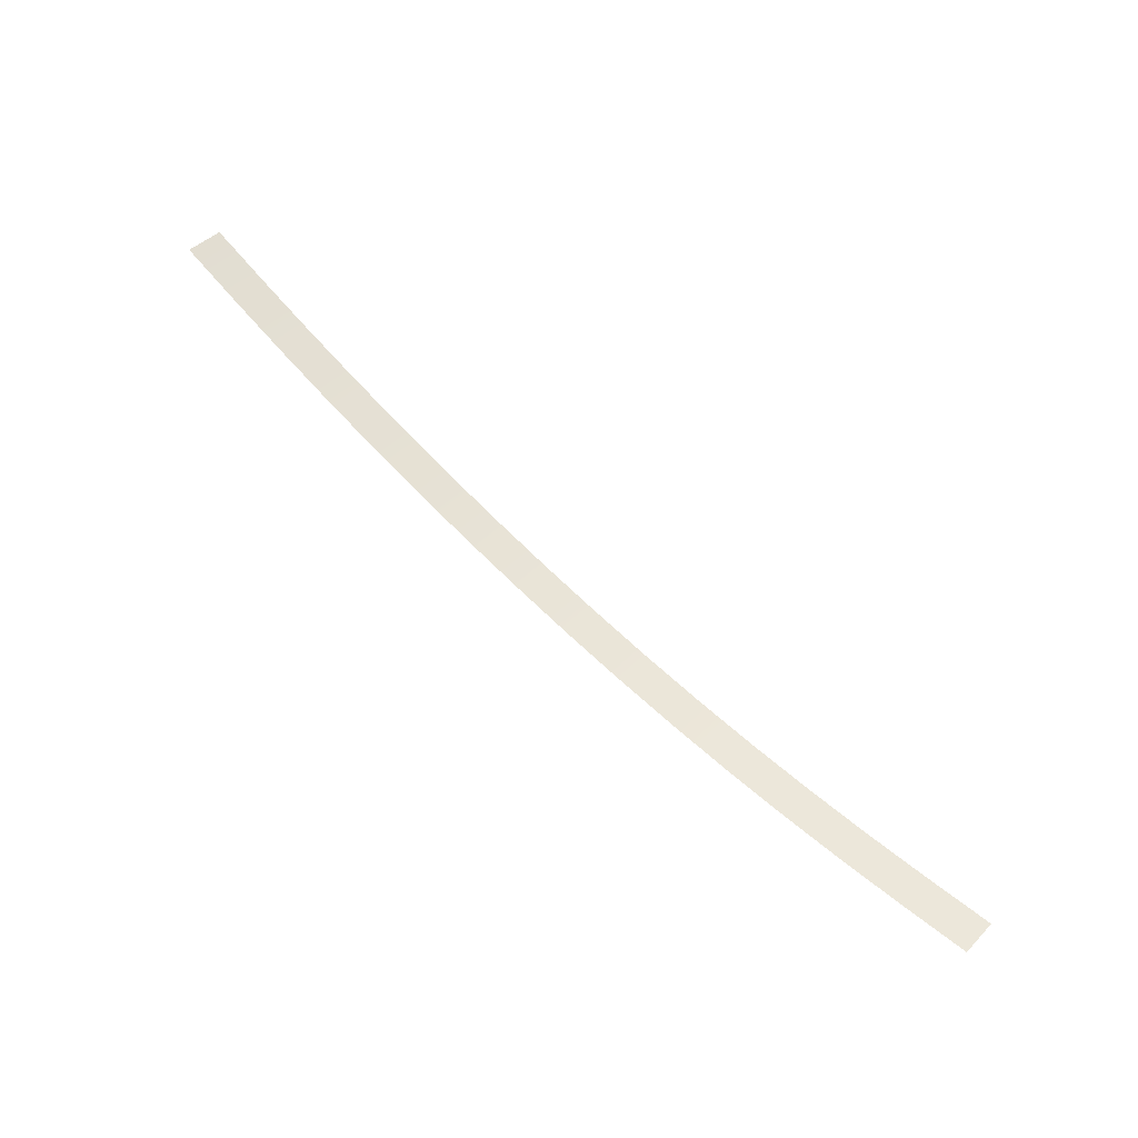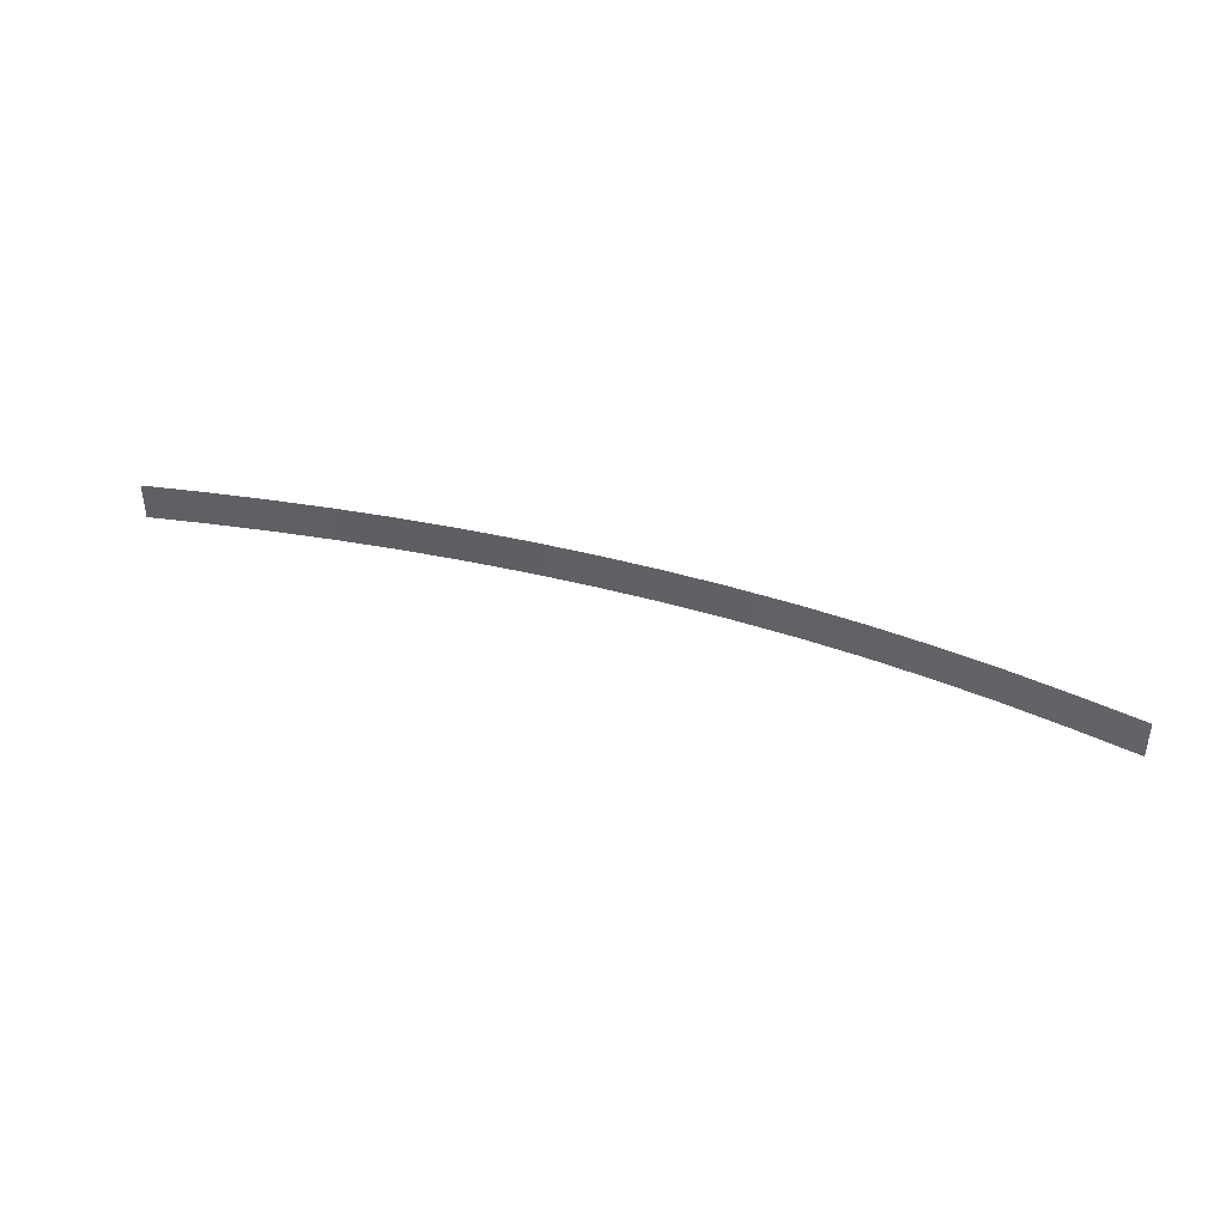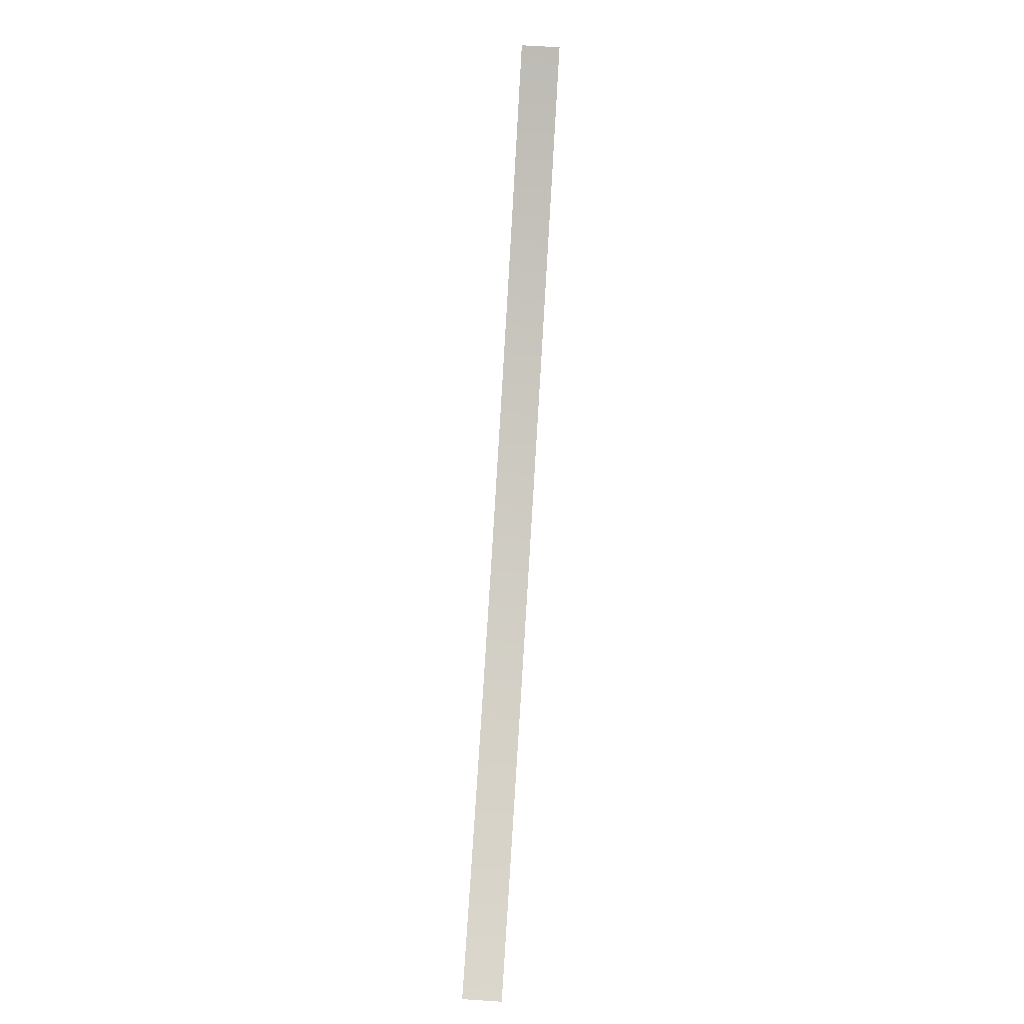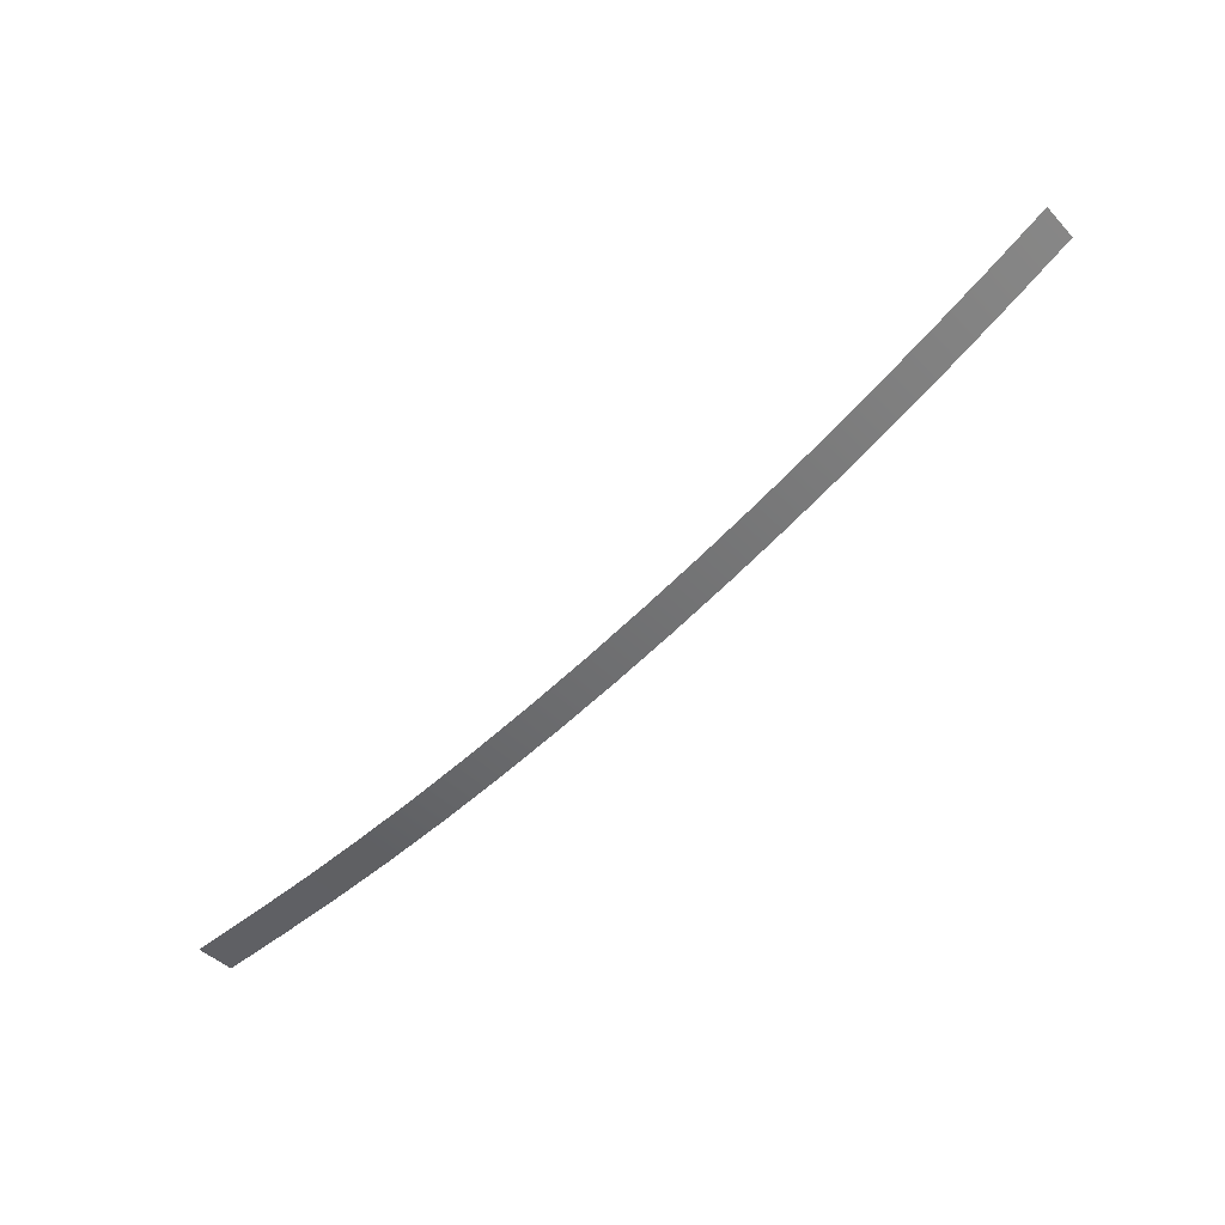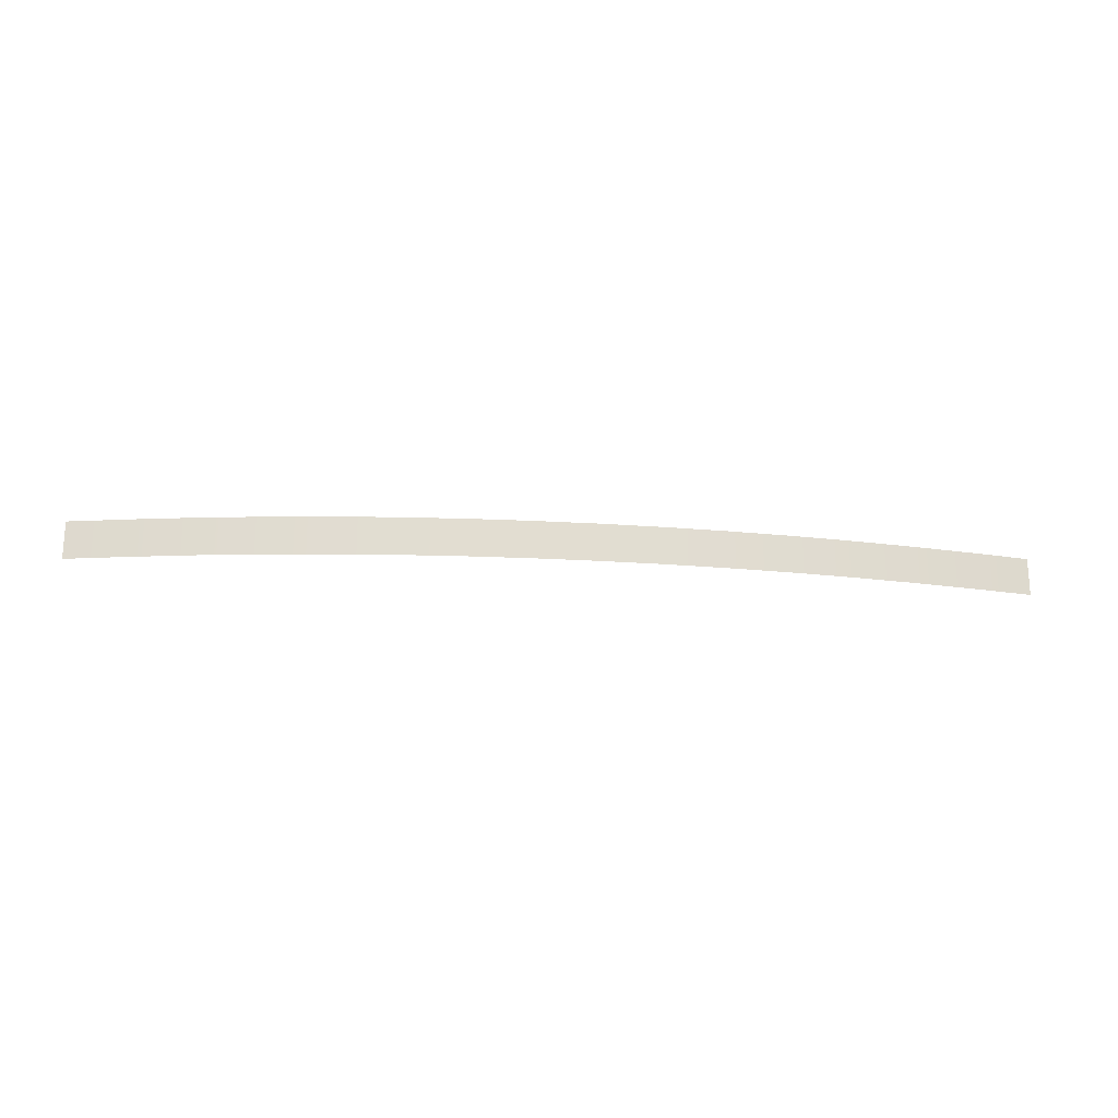
<metadata>
{"format":"obj","ext":"obj","renderer":"f3d","projection":"perspective","resolution":1024,"background":"white","views":[{"elev":43.3,"azim":40.2,"up":"+Z"},{"elev":41.3,"azim":38.4,"up":"+Y"},{"elev":66.1,"azim":93.7,"up":"+Z"},{"elev":-42.3,"azim":-140.7,"up":"+Z"},{"elev":-20.7,"azim":-167.6,"up":"+Y"}]}
</metadata>
<code>
g object_1
v 1.496 0 8.149
v 1.496 1 8.149
v 2.921 0 7.36
v 2.921 1 7.36
v 4.444 0 6.557
v 4.444 1 6.557
v 5.89 0 5.836
v 5.89 1 5.836
v 7.394 0 5.131
v 7.394 1 5.131
v 8.92 0 4.465
v 8.92 1 4.465
v 10.46 0 3.838
v 10.46 1 3.838
v 12.03 0 3.251
v 12.03 1 3.251
v 13.6 0 2.709
v 13.6 1 2.709
v 15.15 0 2.226
v 15.15 1 2.226
v 16.8 0 1.762
v 16.8 1 1.762
v 18.41 0 1.364
v 18.41 1 1.364
v 20.04 0 1.018
v 20.04 1 1.018
v 21.67 0 0.7213
v 21.67 1 0.7213
v 23.29 0 0.4754
v 23.29 1 0.4754
v 25 0 0.25
v 25 1 0.25
f 4 2 1 3
f 6 4 3 5
f 8 6 5 7
f 10 8 7 9
f 12 10 9 11
f 14 12 11 13
f 16 14 13 15
f 18 16 15 17
f 20 18 17 19
f 22 20 19 21
f 24 22 21 23
f 26 24 23 25
f 28 26 25 27
f 30 28 27 29
f 32 30 29 31

</code>
